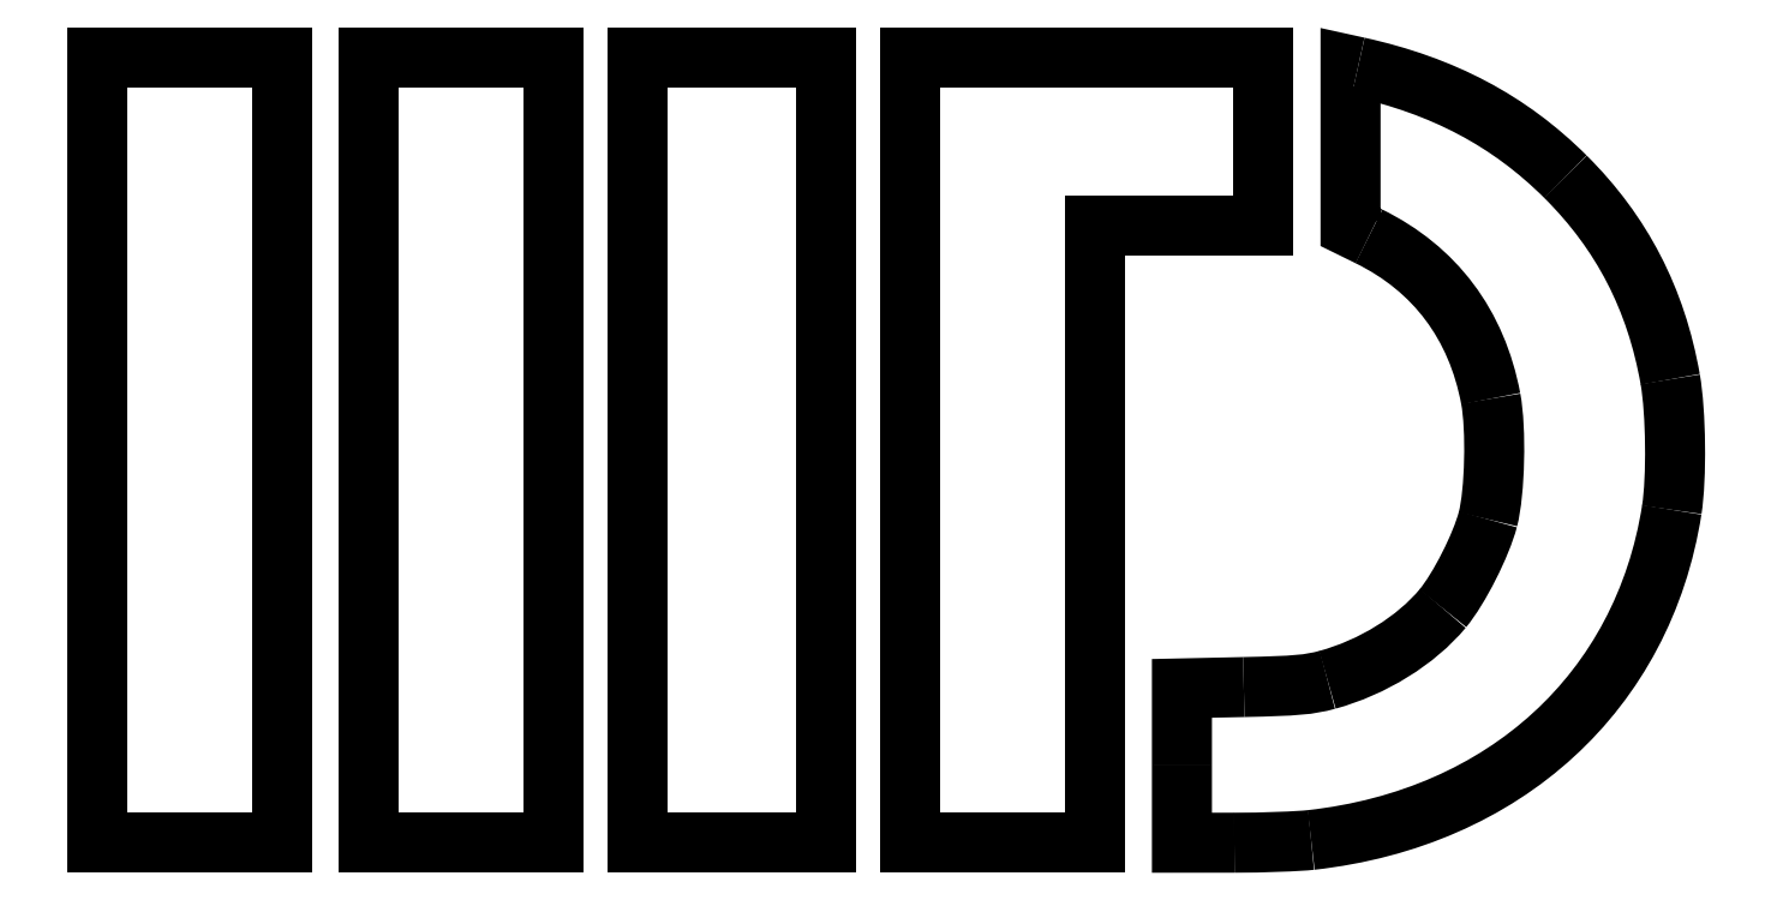
<metadata>
{"format":"dxf","ext":"dxf","renderer":"ezdxf+matplotlib","layout":"modelspace","background":"white","min_lineweight":24,"dpi":150}
</metadata>
<code>
0
SECTION
2
ENTITIES
0
LWPOLYLINE
8
0
90
8
70
1
10
8.693
20
17.54
30
0
10
8.693
20
27.05
30
0
10
10.93
20
27.05
30
0
10
13.17
20
27.05
30
0
10
13.17
20
17.54
30
0
10
13.17
20
8.02
30
0
10
10.93
20
8.02
30
0
10
8.693
20
8.02
30
0
0
LWPOLYLINE
8
0
90
8
70
1
10
15.28
20
17.54
30
0
10
15.28
20
27.05
30
0
10
17.52
20
27.05
30
0
10
19.76
20
27.05
30
0
10
19.76
20
17.54
30
0
10
19.76
20
8.02
30
0
10
17.52
20
8.02
30
0
10
15.28
20
8.02
30
0
0
LWPOLYLINE
8
0
90
8
70
1
10
21.8
20
17.54
30
0
10
21.8
20
27.05
30
0
10
24.07
20
27.05
30
0
10
26.34
20
27.05
30
0
10
26.34
20
17.54
30
0
10
26.34
20
8.02
30
0
10
24.07
20
8.02
30
0
10
21.8
20
8.02
30
0
0
LWPOLYLINE
8
0
90
12
70
1
10
28.38
20
17.54
30
0
10
28.38
20
27.05
30
0
10
32.66
20
27.05
30
0
10
36.94
20
27.05
30
0
10
36.94
20
25.01
30
0
10
36.94
20
22.97
30
0
10
34.9
20
22.97
30
0
10
32.86
20
22.97
30
0
10
32.86
20
15.49
30
0
10
32.86
20
8.02
30
0
10
30.62
20
8.02
30
0
10
28.38
20
8.02
30
0
0
SPLINE
8
0
70
8
71
3
72
8
73
4
74
0
40
0
40
0
40
0
40
0
40
1
40
1
40
1
40
1
10
36.47
20
11.79
30
0
10
37.73
20
11.82
30
0
10
38.05
20
11.85
30
0
10
38.49
20
11.97
30
0
0
SPLINE
8
0
70
8
71
3
72
8
73
4
74
0
40
0
40
0
40
0
40
0
40
1
40
1
40
1
40
1
10
38.49
20
11.97
30
0
10
39.58
20
12.26
30
0
10
40.64
20
12.92
30
0
10
41.29
20
13.7
30
0
0
SPLINE
8
0
70
8
71
3
72
8
73
4
74
0
40
0
40
0
40
0
40
0
40
1
40
1
40
1
40
1
10
41.29
20
13.7
30
0
10
41.68
20
14.17
30
0
10
42.22
20
15.23
30
0
10
42.38
20
15.86
30
0
0
SPLINE
8
0
70
8
71
3
72
8
73
4
74
0
40
0
40
0
40
0
40
0
40
1
40
1
40
1
40
1
10
42.38
20
15.86
30
0
10
42.55
20
16.51
30
0
10
42.58
20
18.05
30
0
10
42.45
20
18.78
30
0
0
SPLINE
8
0
70
8
71
3
72
8
73
4
74
0
40
0
40
0
40
0
40
0
40
1
40
1
40
1
40
1
10
42.45
20
18.78
30
0
10
42.11
20
20.58
30
0
10
41.1
20
21.93
30
0
10
39.5
20
22.71
30
0
0
LWPOLYLINE
8
0
90
3
70
0
10
34.97
20
9.889
30
0
10
34.97
20
11.76
30
0
10
36.47
20
11.79
30
0
0
SPLINE
8
0
70
8
71
3
72
8
73
4
74
0
40
0
40
0
40
0
40
0
40
1
40
1
40
1
40
1
10
39.23
20
26.82
30
0
10
41.29
20
26.36
30
0
10
42.9
20
25.51
30
0
10
44.26
20
24.16
30
0
0
SPLINE
8
0
70
8
71
3
72
8
73
4
74
0
40
0
40
0
40
0
40
0
40
1
40
1
40
1
40
1
10
44.26
20
24.16
30
0
10
45.62
20
22.79
30
0
10
46.45
20
21.19
30
0
10
46.79
20
19.25
30
0
0
SPLINE
8
0
70
8
71
3
72
8
73
4
74
0
40
0
40
0
40
0
40
0
40
1
40
1
40
1
40
1
10
46.79
20
19.25
30
0
10
46.93
20
18.46
30
0
10
46.95
20
16.86
30
0
10
46.83
20
16.09
30
0
0
SPLINE
8
0
70
8
71
3
72
8
73
4
74
0
40
0
40
0
40
0
40
0
40
1
40
1
40
1
40
1
10
46.83
20
16.09
30
0
10
46.14
20
11.69
30
0
10
42.78
20
8.61
30
0
10
38.1
20
8.087
30
0
0
SPLINE
8
0
70
8
71
3
72
8
73
4
74
0
40
0
40
0
40
0
40
0
40
1
40
1
40
1
40
1
10
38.1
20
8.087
30
0
10
37.77
20
8.05
30
0
10
36.93
20
8.02
30
0
10
36.24
20
8.02
30
0
0
LWPOLYLINE
8
0
90
5
70
0
10
39.5
20
22.71
30
0
10
39.05
20
22.93
30
0
10
39.05
20
24.89
30
0
10
39.05
20
26.86
30
0
10
39.23
20
26.82
30
0
0
LWPOLYLINE
8
0
90
3
70
0
10
36.24
20
8.02
30
0
10
34.97
20
8.02
30
0
10
34.97
20
9.889
30
0
0
ENDSEC
0
EOF

</code>
